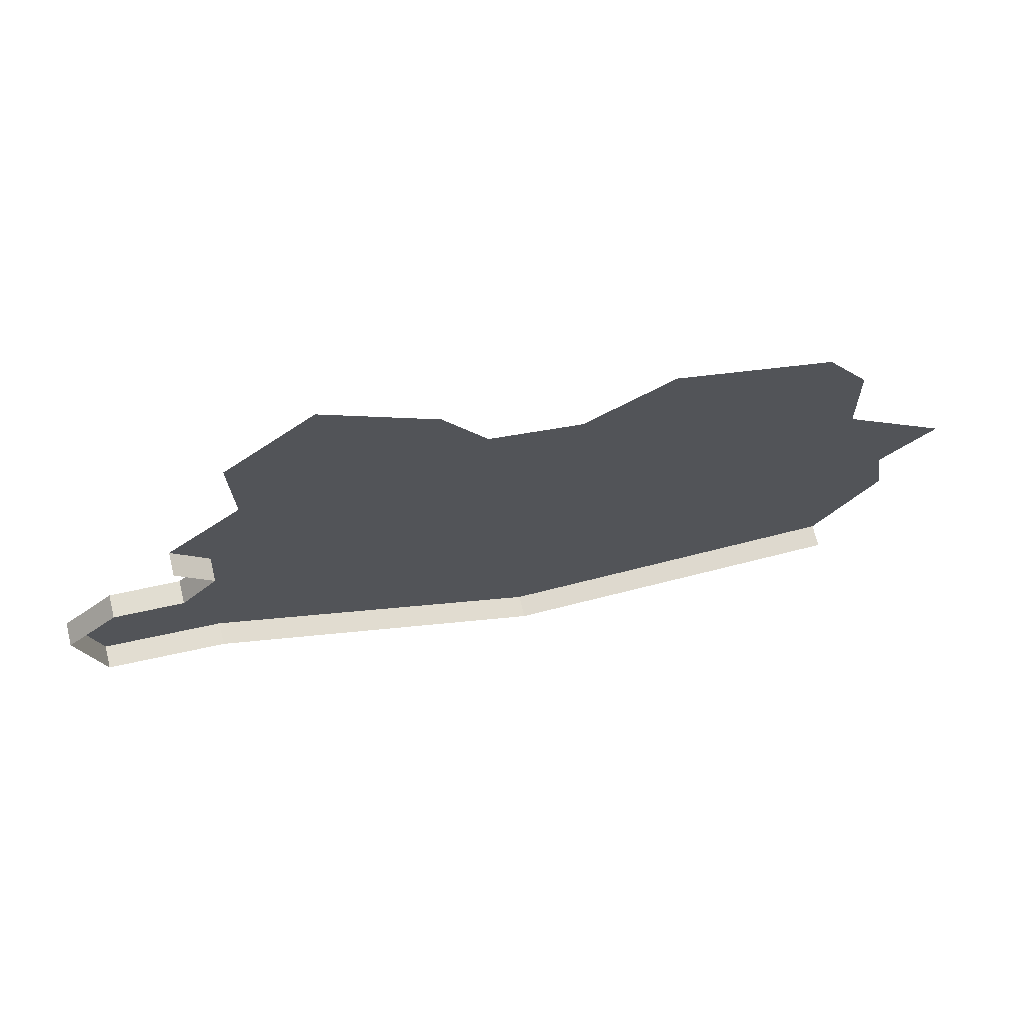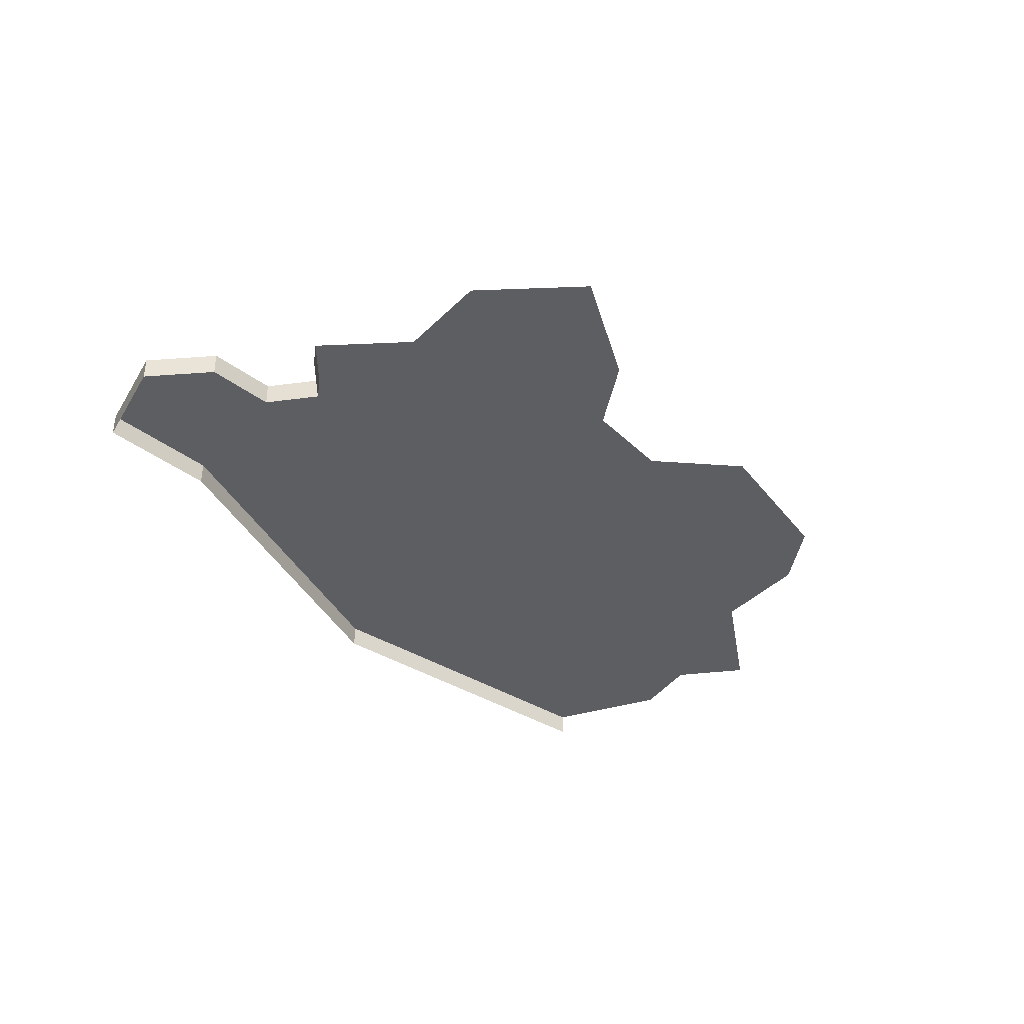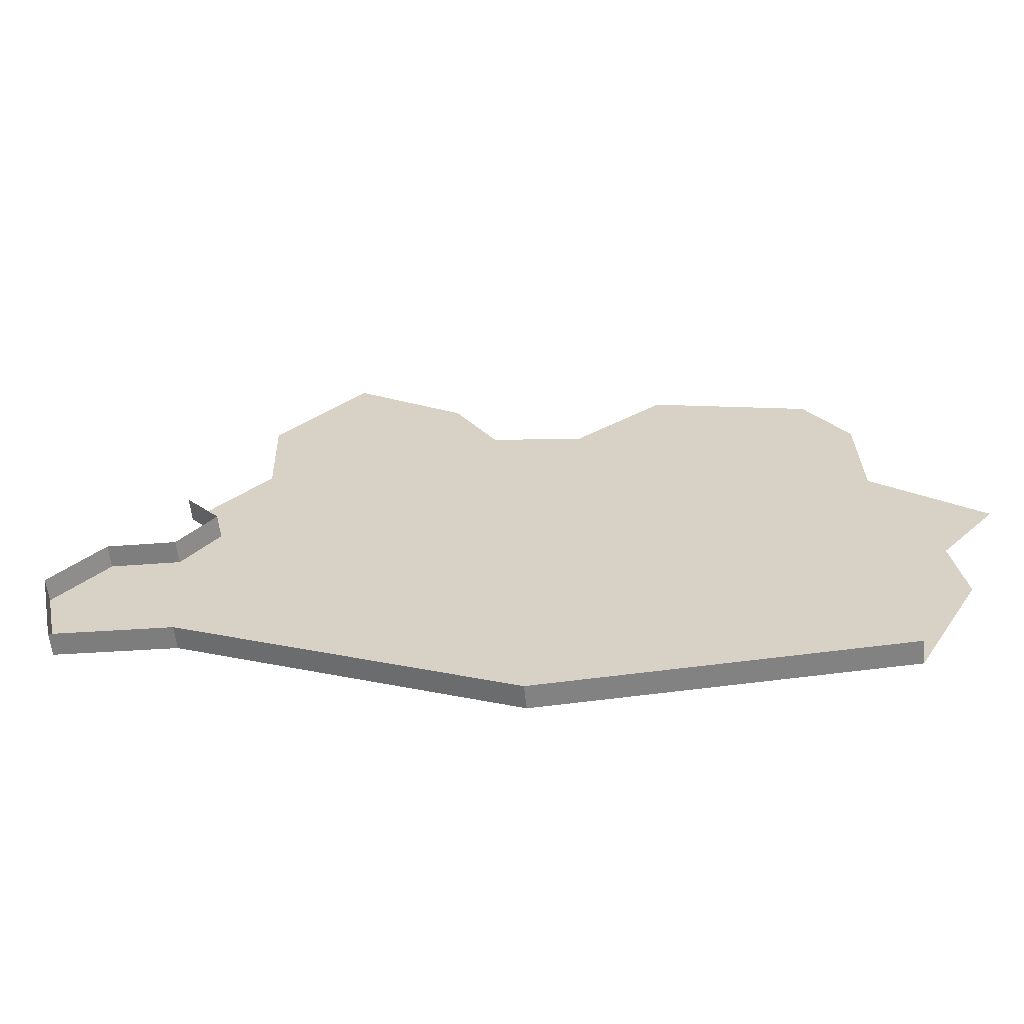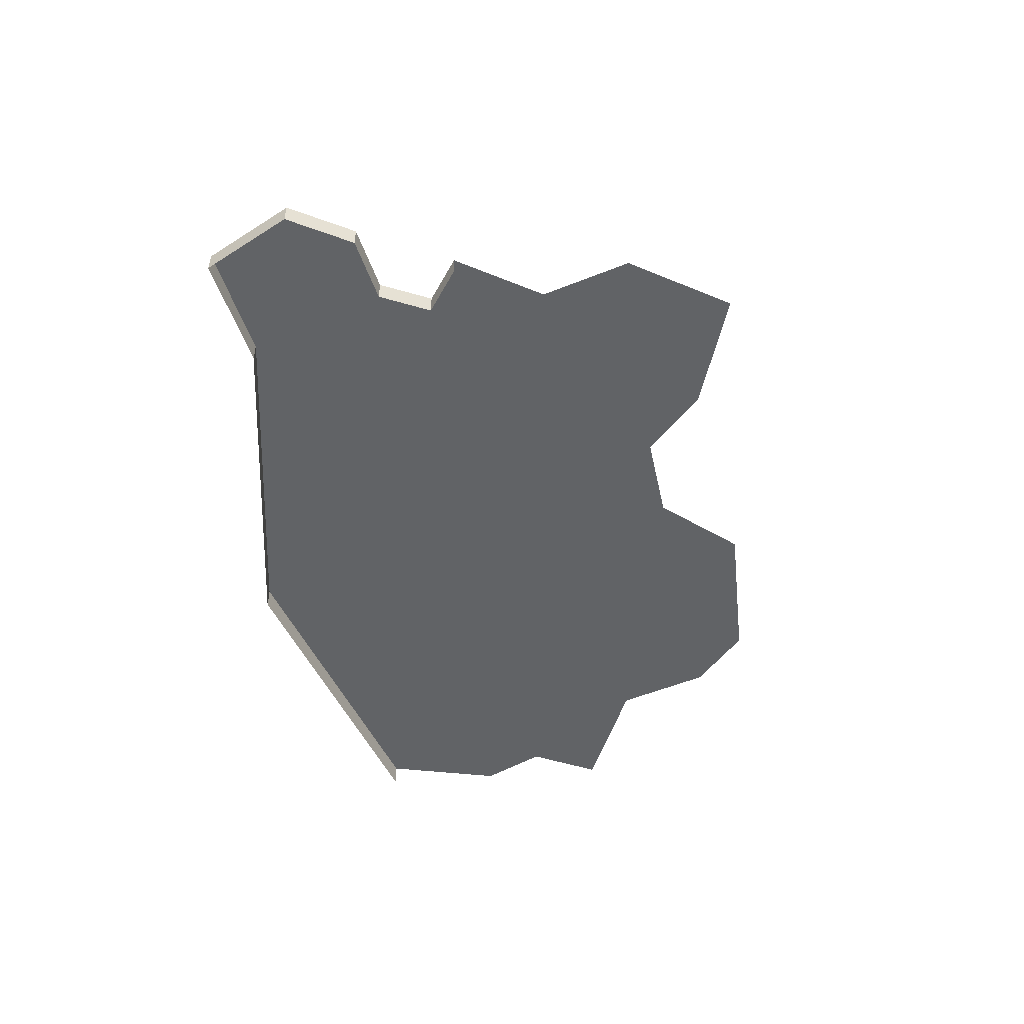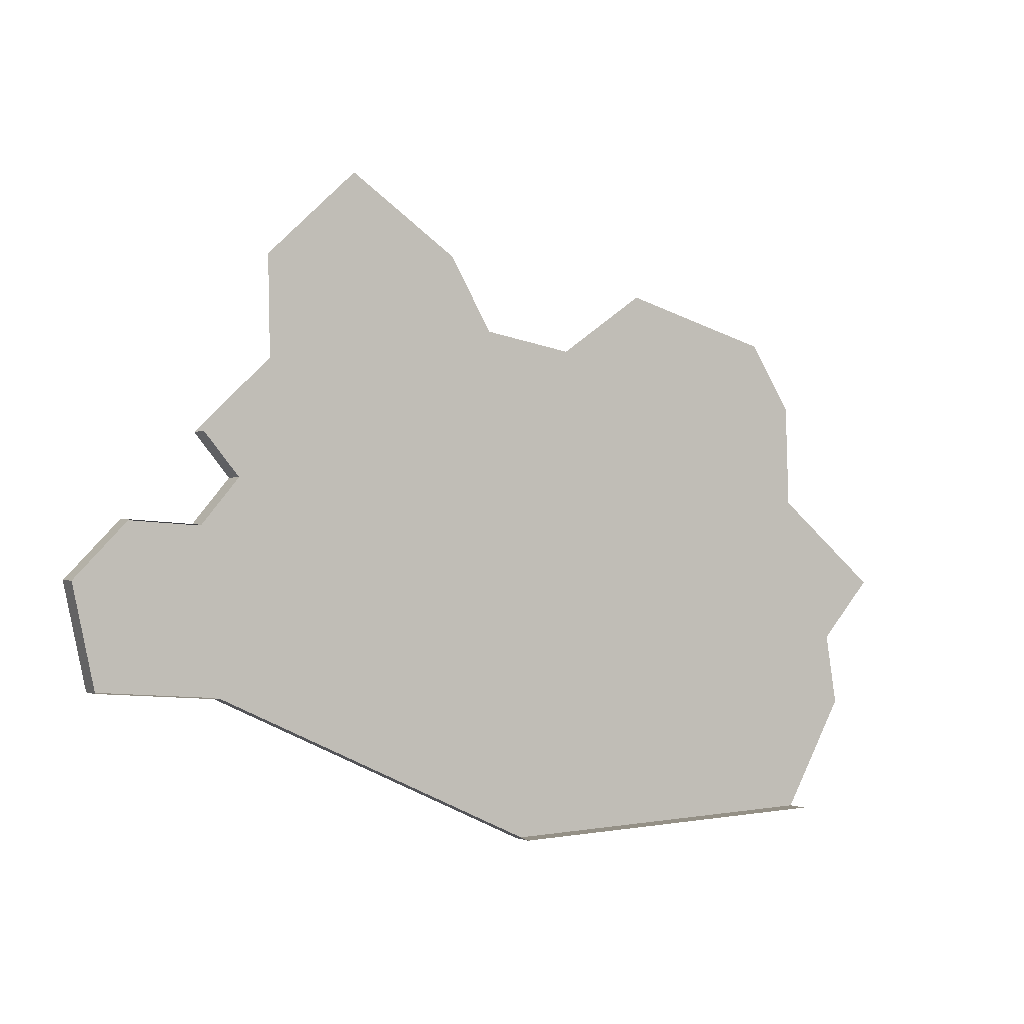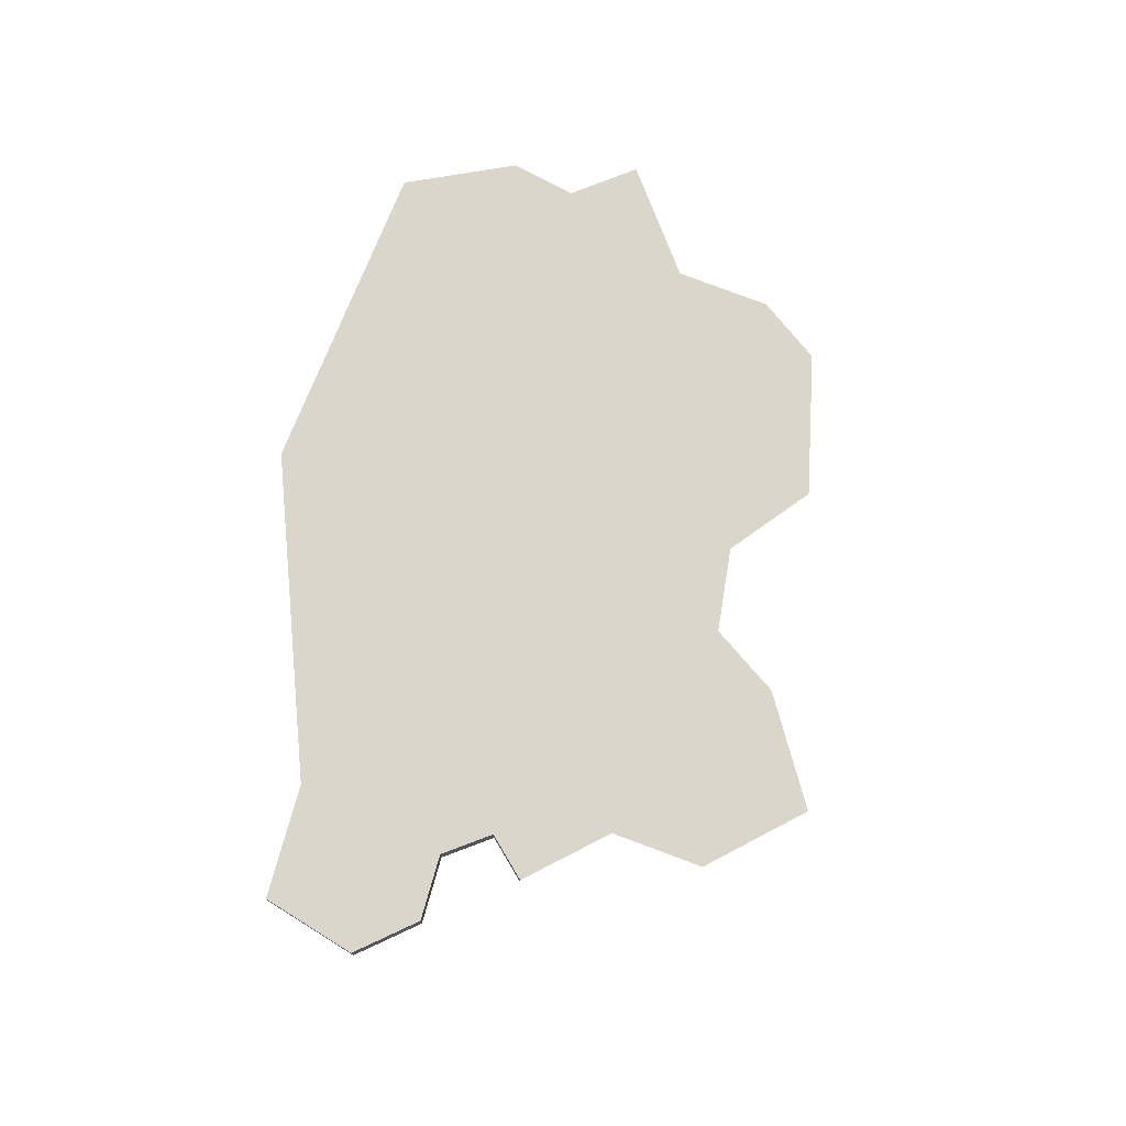
<metadata>
{"format":"obj","ext":"obj","renderer":"f3d","projection":"perspective","resolution":1024,"background":"white","views":[{"elev":70.3,"azim":-13.6,"up":"+Z"},{"elev":-38.3,"azim":-40.2,"up":"+Y"},{"elev":-60.3,"azim":6.5,"up":"+Z"},{"elev":-50.8,"azim":-67.5,"up":"+Y"},{"elev":-0.8,"azim":-30.6,"up":"+Z"},{"elev":73.7,"azim":-70.6,"up":"+Y"}]}
</metadata>
<code>
o province_161
v 29.6 0.04552 6.319
v 29.06 0.04552 5.816
v 29.07 0.04552 5.228
v 28.62 0.04552 4.797
v 30.25 0.04552 5.876
v 30.5 0.04552 5.444
v 31.04 0.04552 5.348
v 31.56 0.04552 5.708
v 32.47 0.04552 5.444
v 32.72 0.04552 5.048
v 28.83 0.04552 4.547
v 28.6 0.04552 4.283
v 28.19 0.04552 4.311
v 27.87 0.04552 3.985
v 28 0.04552 3.381
v 28.72 0.04552 3.326
v 30.69 0.04552 2.416
v 32.75 0.04552 2.486
v 33.12 0.04552 3.145
v 33.05 0.04552 3.568
v 33.36 0.04552 3.922
v 32.74 0.04552 4.443
v 28.62 -0.09448 4.797
v 28.83 -0.09448 4.547
v 28.6 -0.09448 4.283
v 28.19 -0.09448 4.311
v 27.87 -0.09448 3.985
v 28 -0.09448 3.381
v 28.72 -0.09448 3.326
v 30.69 -0.09448 2.416
v 32.75 -0.09448 2.486
f 29 15 16
f 11 3 6
f 31 17 18
f 25 11 12
f 28 14 15
f 27 13 14
f 24 4 11
f 30 16 17
f 26 12 13
f 29 28 15
f 20 19 18
f 18 17 20
f 17 16 11
f 20 17 22
f 16 15 12
f 15 14 12
f 14 13 12
f 11 4 3
f 16 12 11
f 22 17 7
f 22 21 20
f 9 10 7
f 10 22 7
f 7 8 9
f 1 5 2
f 5 6 3
f 2 5 3
f 6 7 17
f 6 17 11
f 31 30 17
f 25 24 11
f 28 27 14
f 27 26 13
f 24 23 4
f 30 29 16
f 26 25 12

</code>
